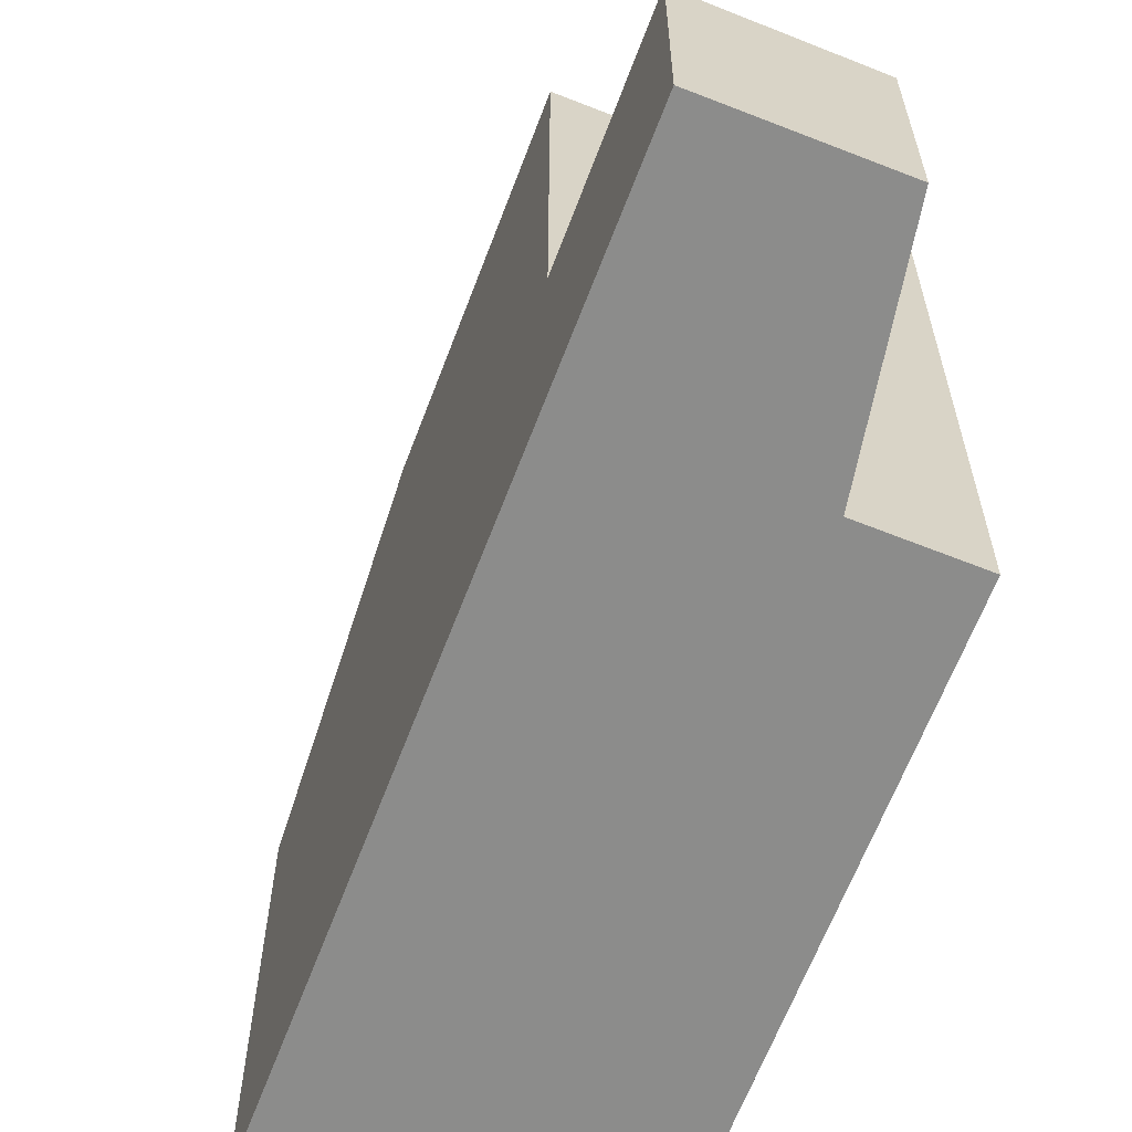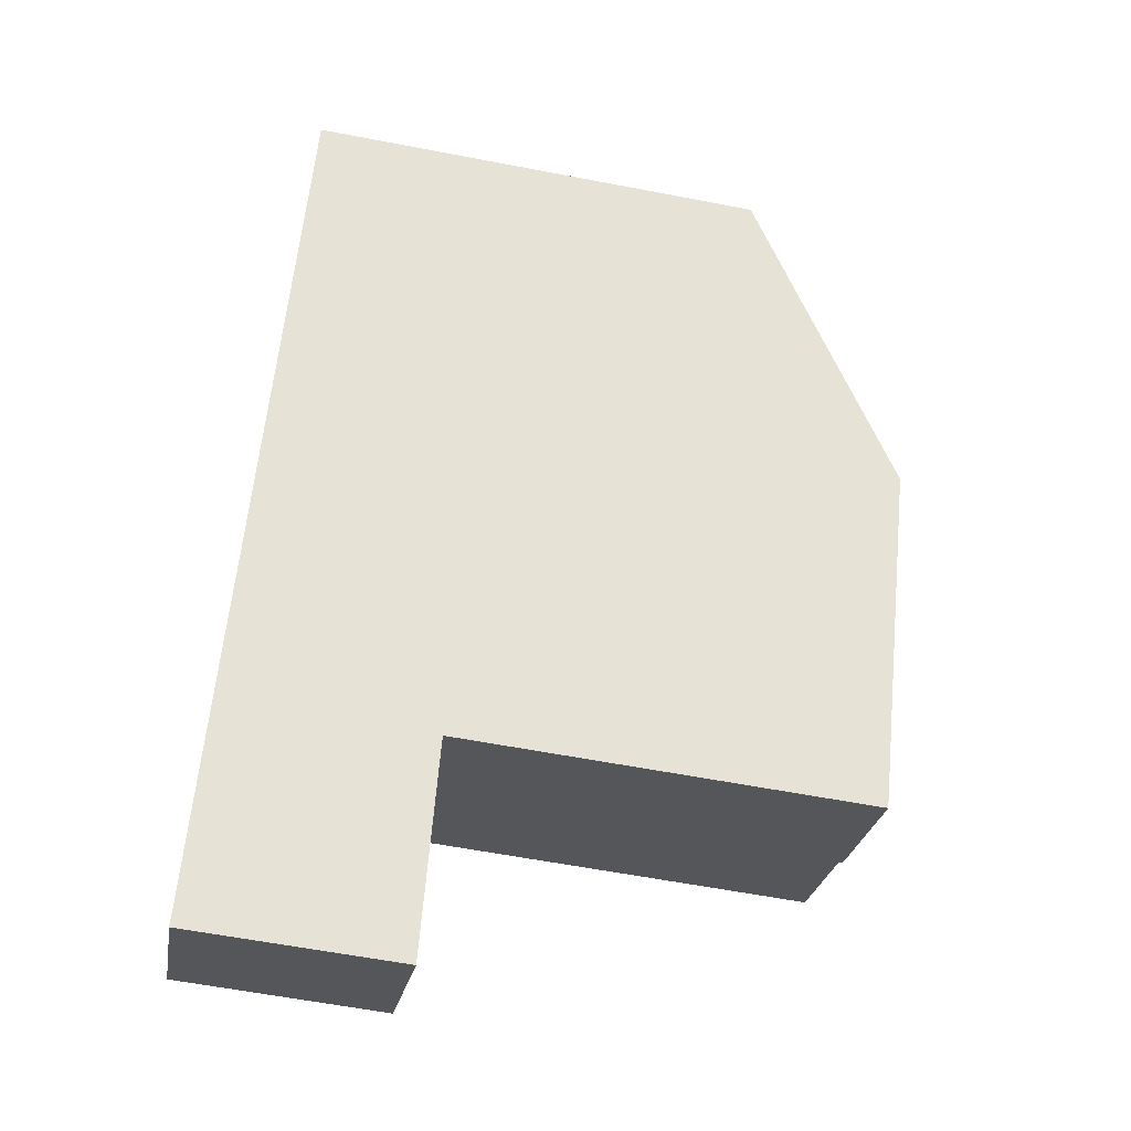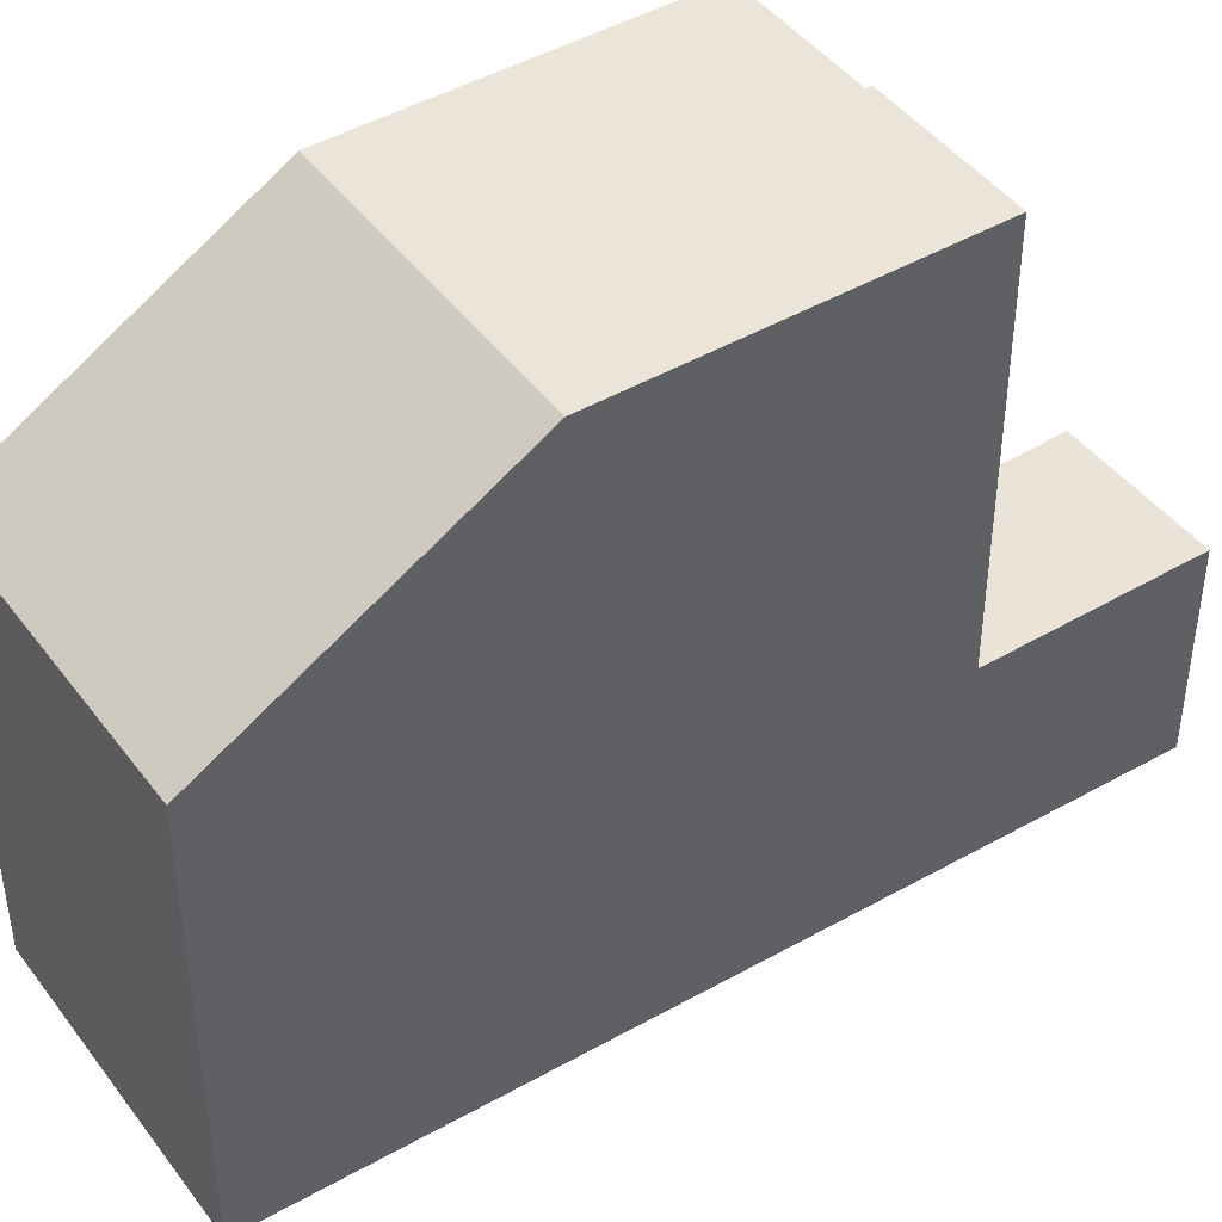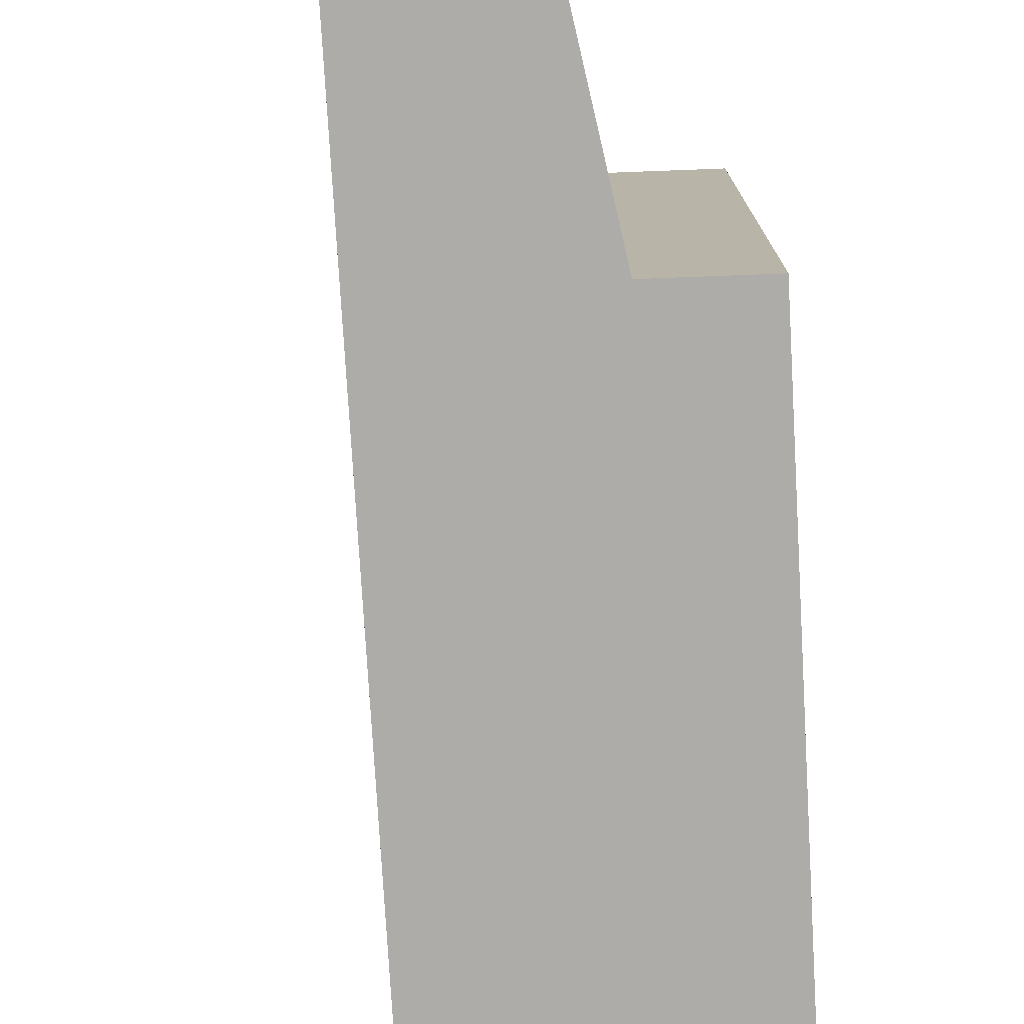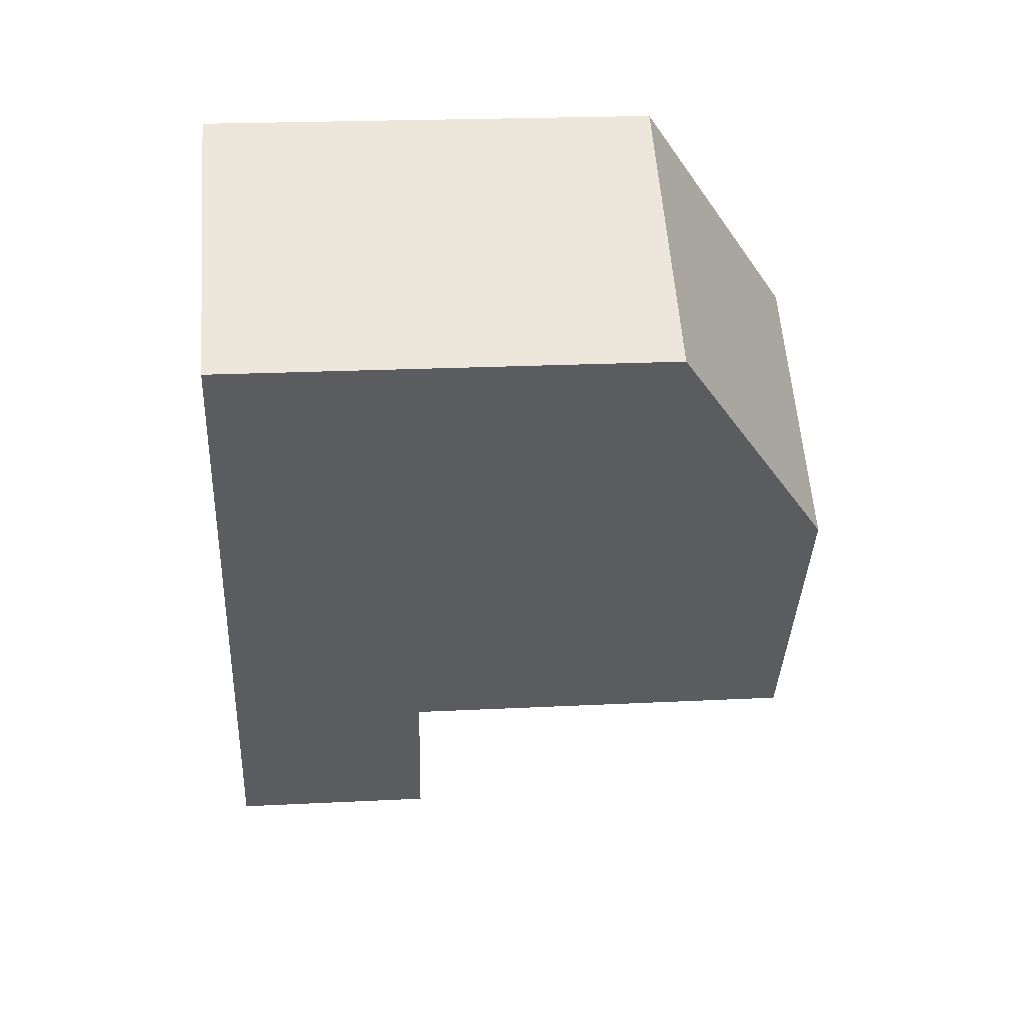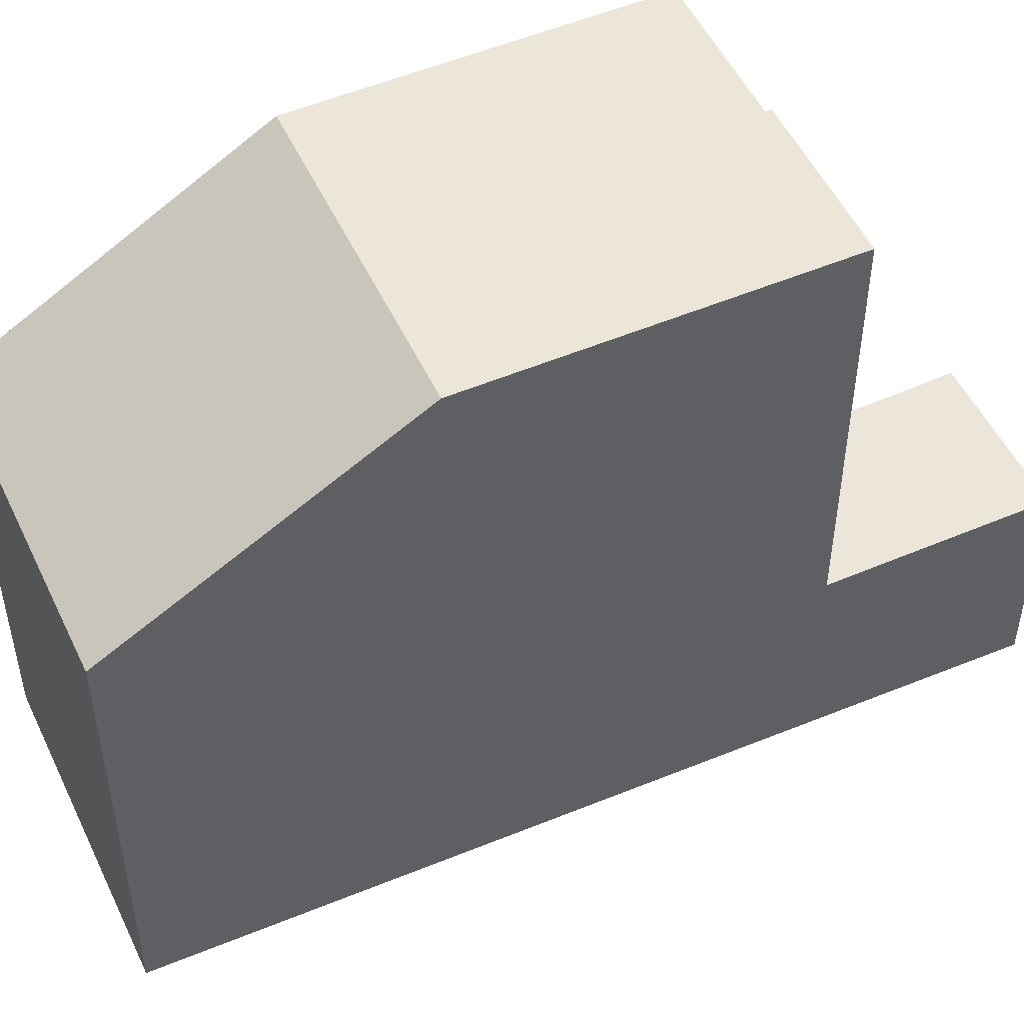
<metadata>
{"format":"obj","ext":"obj","renderer":"f3d","projection":"perspective","resolution":1024,"background":"white","views":[{"elev":-64.1,"azim":13.1,"up":"+Z"},{"elev":-60.5,"azim":-101.1,"up":"+Y"},{"elev":44.8,"azim":-89.3,"up":"+Z"},{"elev":-76.6,"azim":37.2,"up":"+Z"},{"elev":21.2,"azim":-95.2,"up":"+Y"},{"elev":51.9,"azim":-80.0,"up":"+Z"}]}
</metadata>
<code>
v -953 -775.6 8.28
v -954.7 -776.8 8.279
v -961.1 -771.1 5.929
v -957.6 -768.7 5.928
v -953 -779.2 2.778
v -954.8 -780.4 2.837
v -958.9 -774.2 8.215
v -955.5 -771.9 8.218
v -958.9 -774.3 8.215
v -956.3 -778 8.278
v -954.6 -776.8 8.28
v -956.4 -778.1 8.278
v -955.5 -771.9 8.218
v -958.9 -774.2 8.215
v -954.6 -776.8 8.28
v -956.4 -778.1 8.278
v -954.7 -780.4 2.833
v -956.3 -778 2.766
v -954.6 -776.8 2.711
v -956.4 -778.1 2.769
v -954.6 -776.9 2.712
v -955.2 -777.3 2.731
v -954.6 -776.8 2.711
v -956.4 -778.1 2.769
v -956.3 -778 8.278
v -956.3 -778 2.766
v -957.6 -768.8 6.008
v -961 -771.2 6.009
v -959.4 -770.1 6.008
v -959.4 -770 5.928
v -957.3 -773.1 8.217
v -954.6 -776.9 8.28
v -957.3 -773.1 8.217
v -953 -779.2 2.779
v -954.6 -776.9 8.28
v -954.6 -776.9 2.712
v -957.8 -773.4 8.216
v -955.2 -777.3 8.279
v -953.6 -779.6 2.8
v -955.2 -777.3 8.279
v -955.2 -777.3 2.731
v -959.8 -770.4 6.008
v -959.9 -770.3 5.928
v -957.8 -773.4 8.216
v -954.7 -776.8 8.279
v -953 -775.6 8.28
v -953 -775.6 0
v -954.7 -776.8 0
v -954.6 -776.8 8.28
v -954.7 -776.8 8.279
v -954.7 -776.8 0
v -954.6 -776.8 0
v -959.9 -770.3 5.928
v -961.1 -771.1 5.929
v -961.1 -771.1 -8.882e-16
v -959.9 -770.3 8.882e-16
v -957.6 -768.8 6.008
v -957.6 -768.7 5.928
v -957.6 -768.7 0
v -957.6 -768.8 -8.882e-16
v -953 -779.2 2.779
v -953 -779.2 2.778
v -953 -779.2 0
v -953 -779.2 0
v -956.4 -778.1 2.769
v -954.8 -780.4 2.837
v -954.8 -780.4 -4.441e-16
v -956.4 -778.1 0
v -953 -775.6 8.28
v -955.5 -771.9 8.218
v -955.5 -771.9 0
v -953 -775.6 0
v -958.9 -774.2 8.215
v -958.9 -774.3 8.215
v -958.9 -774.3 0
v -958.9 -774.2 0
v -958.9 -774.3 8.215
v -956.4 -778.1 8.278
v -956.4 -778.1 0
v -958.9 -774.3 0
v -961 -771.2 6.009
v -958.9 -774.2 8.215
v -958.9 -774.2 0
v -961 -771.2 0
v -954.8 -780.4 2.837
v -954.7 -780.4 2.833
v -954.7 -780.4 0
v -954.8 -780.4 -4.441e-16
v -953 -779.2 2.778
v -954.6 -776.8 2.711
v -954.6 -776.8 -4.441e-16
v -953 -779.2 0
v -955.5 -771.9 8.218
v -957.6 -768.8 6.008
v -957.6 -768.8 -8.882e-16
v -955.5 -771.9 0
v -961.1 -771.1 5.929
v -961 -771.2 6.009
v -961 -771.2 0
v -961.1 -771.1 -8.882e-16
v -957.6 -768.7 5.928
v -959.4 -770 5.928
v -959.4 -770 0
v -957.6 -768.7 0
v -953.6 -779.6 2.8
v -953 -779.2 2.779
v -953 -779.2 0
v -953.6 -779.6 0
v -954.7 -780.4 2.833
v -953.6 -779.6 2.8
v -953.6 -779.6 0
v -954.7 -780.4 0
v -959.4 -770 5.928
v -959.9 -770.3 5.928
v -959.9 -770.3 8.882e-16
v -959.4 -770 0
v -961.1 -771.1 0
v -957.6 -768.7 0
v -953 -775.6 0
v -954.7 -776.8 0
v -953 -779.2 0
v -954.8 -780.4 0
f 30 4 27 29
f 18 17 6 20
f 38 10 9 7 37
f 12 9 10
f 26 24 16 25
f 39 17 18 22
f 41 26 25 40
f 29 27 13 33
f 43 30 29 42
f 31 8 1 2 11 32
f 21 19 5 34
f 35 15 23 36
f 42 29 33 44
f 37 31 32 38
f 22 21 34 39
f 40 35 36 41
f 42 28 3 43
f 44 14 28 42
f 46 47 48 45
f 50 51 52 49
f 54 55 56 53
f 58 59 60 57
f 62 63 64 61
f 66 67 68 65
f 70 71 72 69
f 74 75 76 73
f 78 79 80 77
f 82 83 84 81
f 86 87 88 85
f 90 91 92 89
f 94 95 96 93
f 98 99 100 97
f 102 103 104 101
f 106 107 108 105
f 110 111 112 109
f 114 115 116 113
f 118 119 120 121 122 117

</code>
